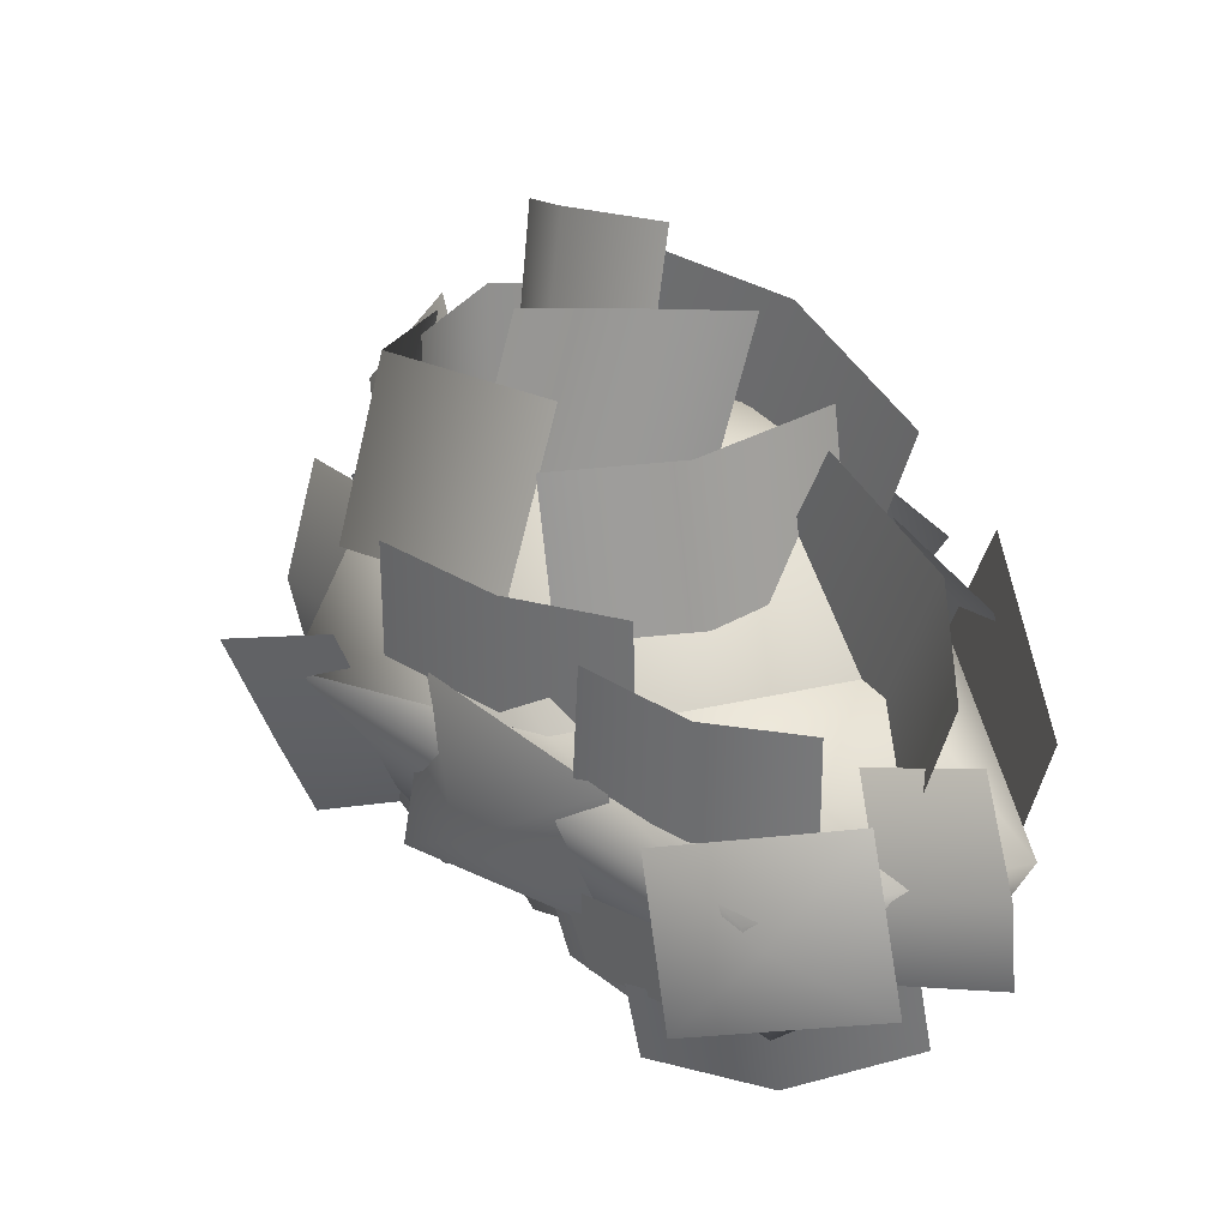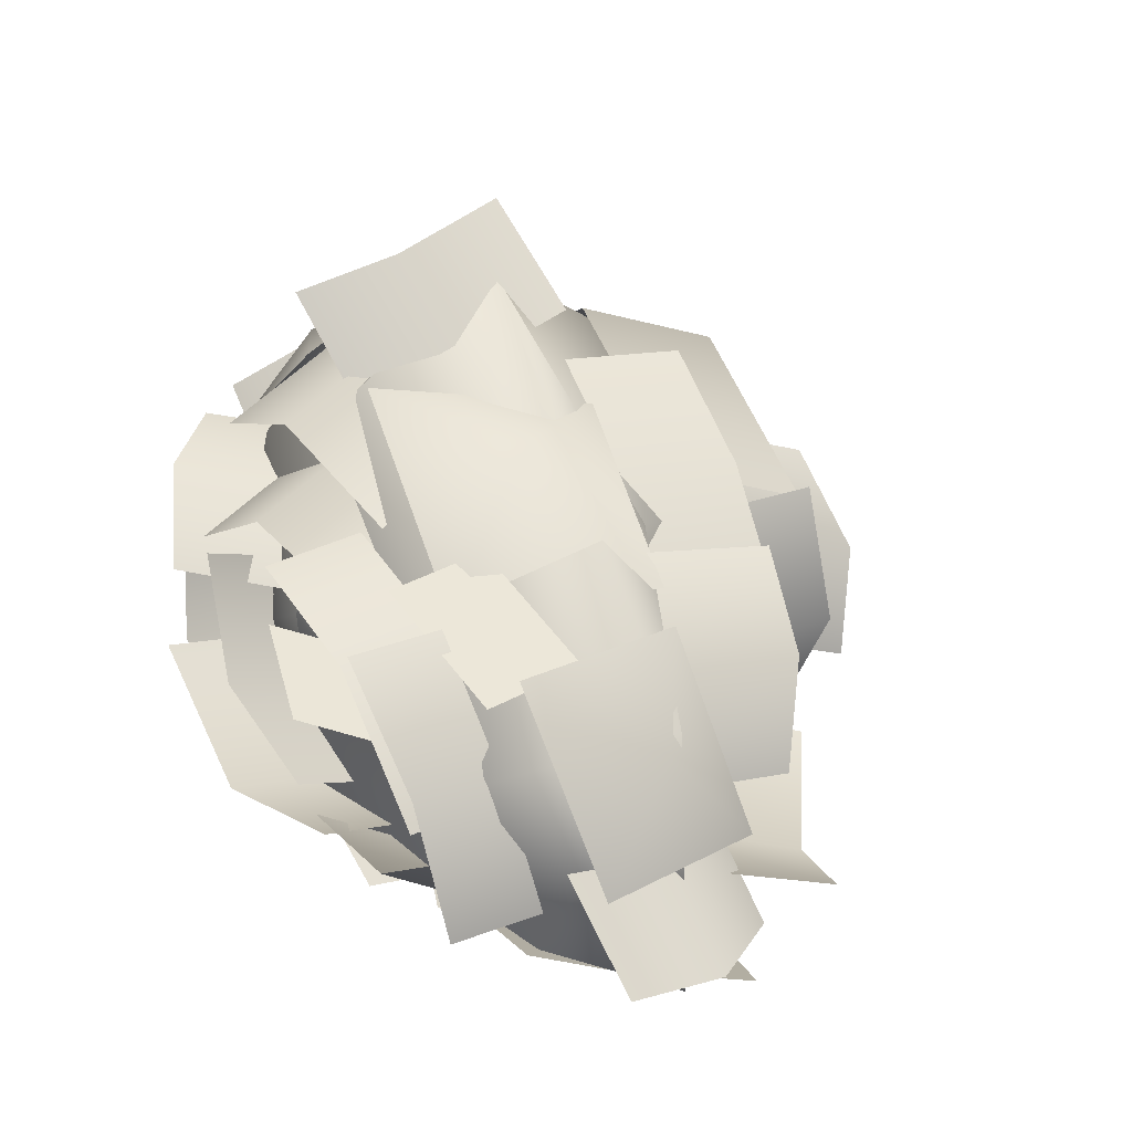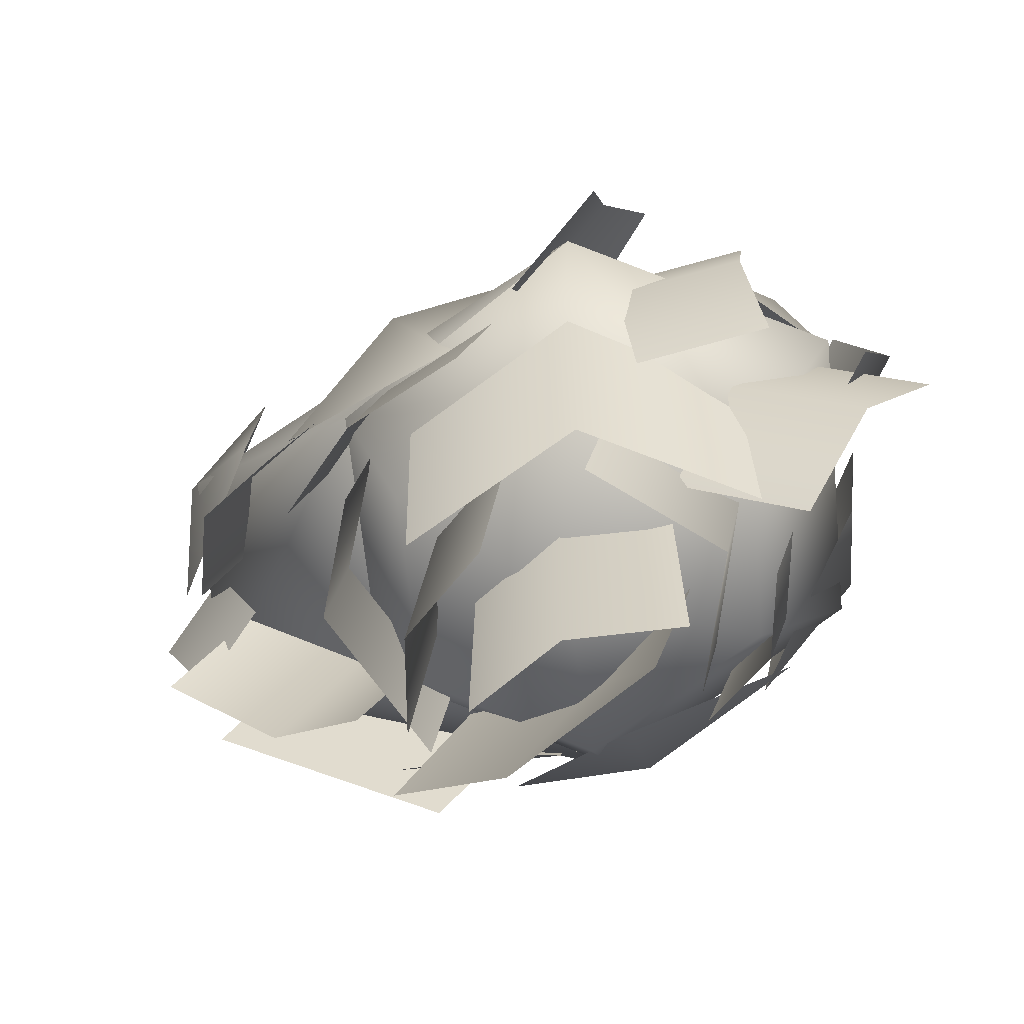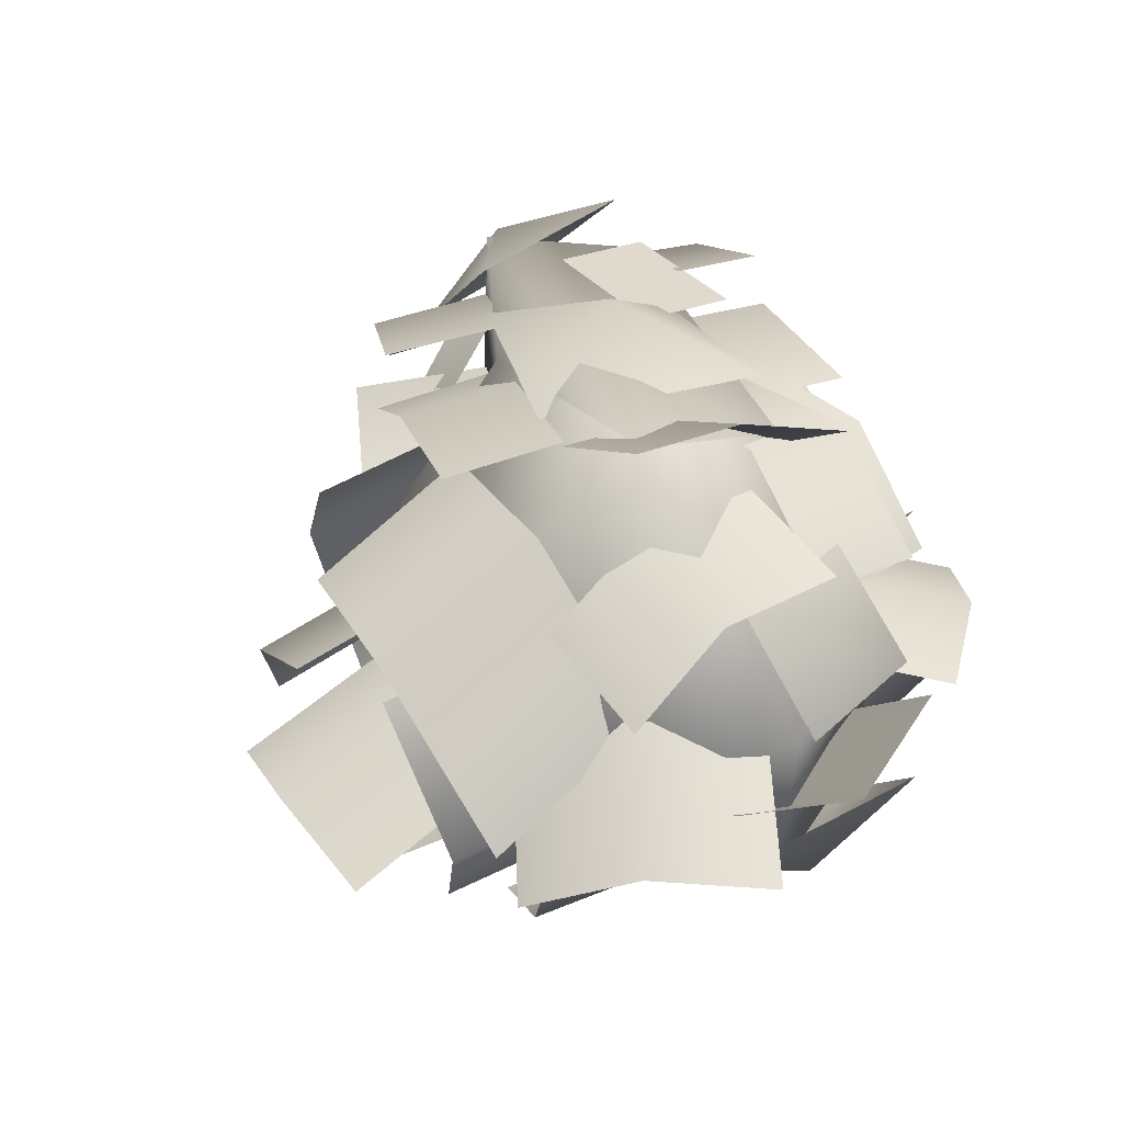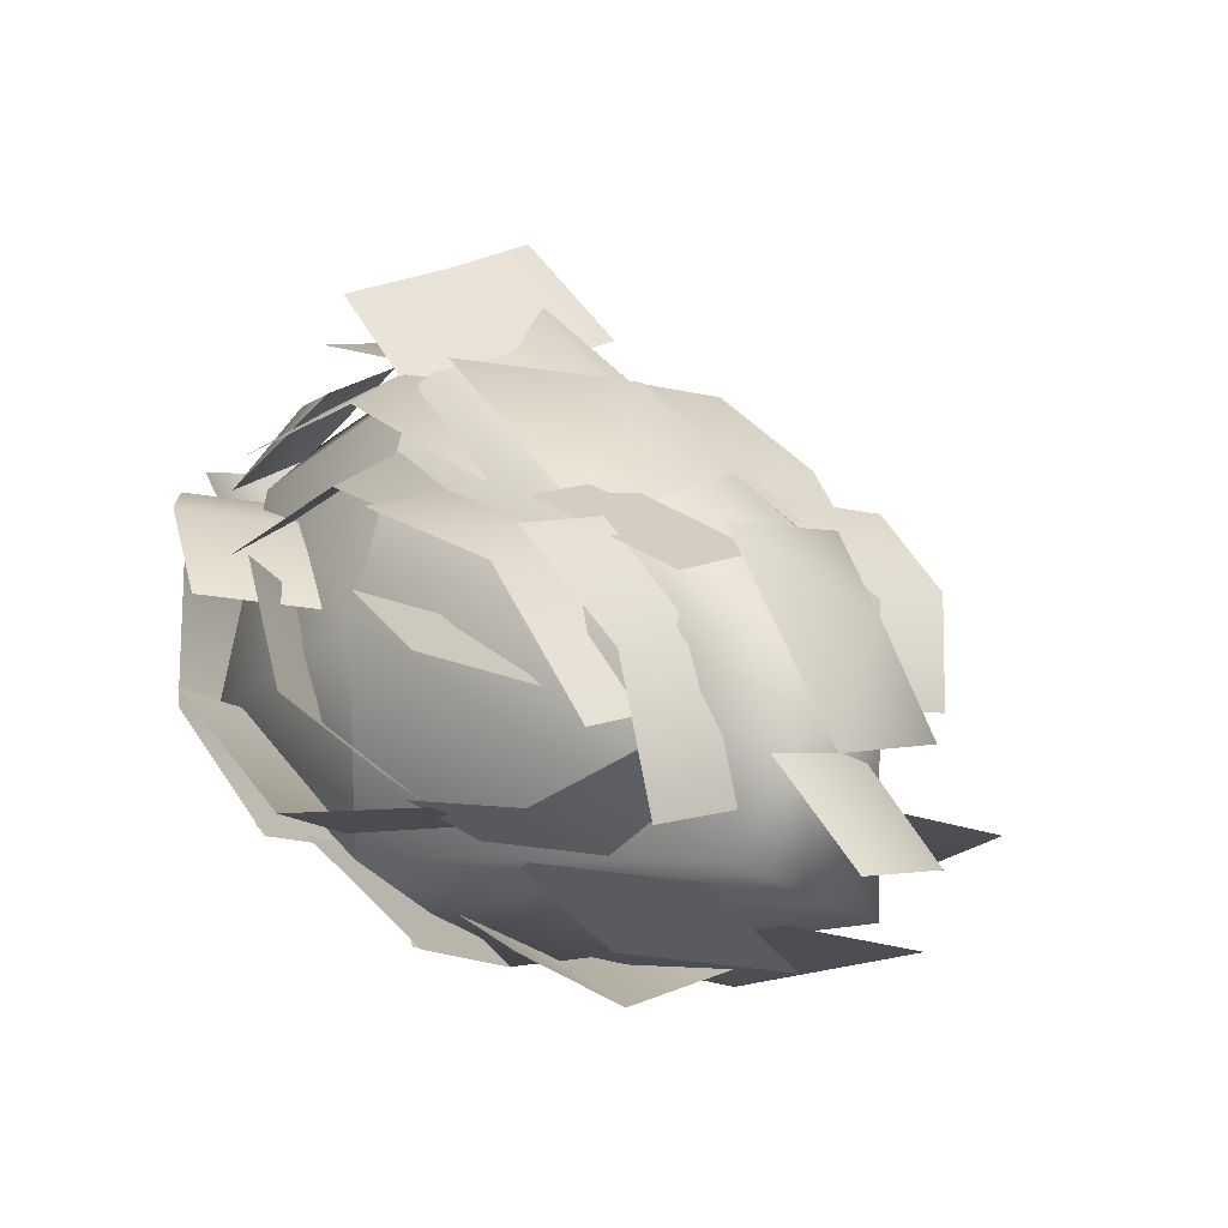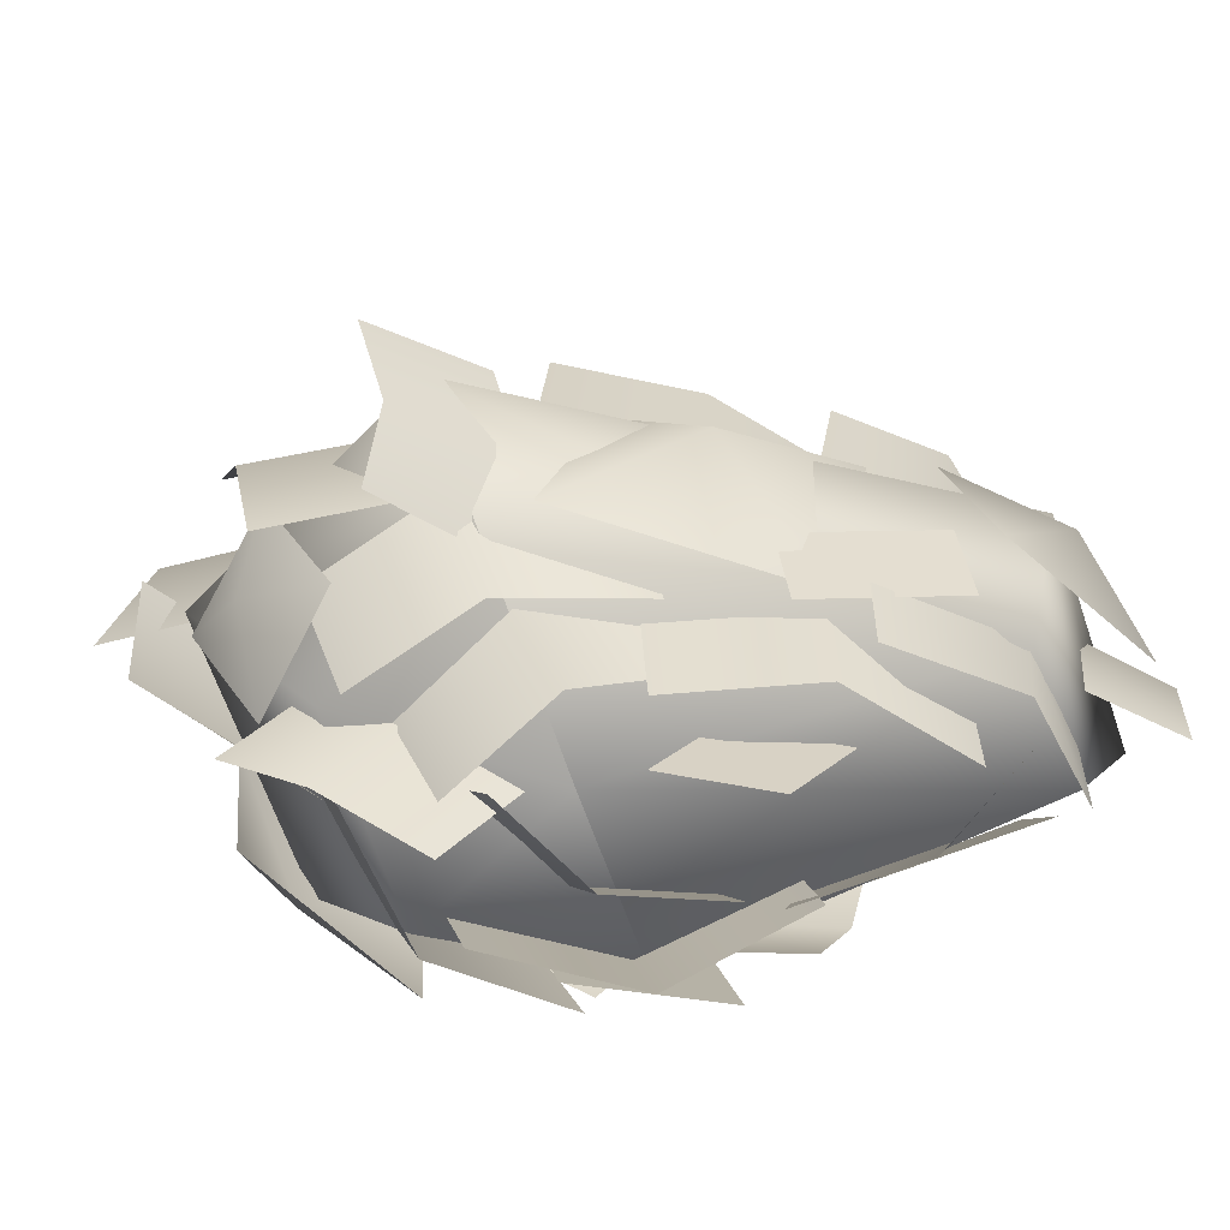
<metadata>
{"format":"obj","ext":"obj","renderer":"f3d","projection":"perspective","resolution":1024,"background":"white","views":[{"elev":27.0,"azim":81.0,"up":"+Y"},{"elev":14.9,"azim":64.0,"up":"+Z"},{"elev":23.5,"azim":-166.5,"up":"+Z"},{"elev":66.0,"azim":-113.4,"up":"+Z"},{"elev":-8.4,"azim":46.9,"up":"+Z"},{"elev":-67.5,"azim":24.8,"up":"+Y"}]}
</metadata>
<code>
g B5_tree02_geo
v 75.78 5.615 205.1
v 77.54 6.025 204.1
v 75.79 4.427 204.8
v 77.55 4.85 203.8
v 73.61 4.865 201.7
v 72.27 4.461 202.7
v 71.73 4.414 204.2
v 74.03 3.918 202
v 72.71 3.519 202.9
v 72.18 3.474 204.5
v 75.72 4.673 202.8
v 74.46 4.841 203.6
v 75 3.529 203.1
v 73.75 3.704 203.9
v 76.81 7.335 199.9
v 74.33 6.964 200.1
v 74.76 5.081 201.1
v 77.35 5.419 200.7
v 73.57 7.237 200.1
v 77.37 6.524 200.3
v 74.27 8.948 199.8
v 77.85 8.147 200.1
v 78.15 5.526 202
v 78.3 6.683 202
v 77.36 7.766 202.1
v 79.02 5.88 200.7
v 79.09 7.016 200.9
v 78.1 8.075 200.9
v 76.24 7.525 204.3
v 75.3 7.457 205.7
v 73.75 7.439 206.8
v 76.32 9.168 204.4
v 75.42 9.136 205.7
v 73.89 9.156 206.8
v 74.08 8.376 202.5
v 75.76 7.598 201.4
v 77.69 7.068 201.6
v 75 10.41 202
v 76.51 9.529 201
v 78.29 8.925 201.3
v 77.78 6.958 202.6
v 76.43 7.276 205
v 77.9 8.482 202.6
v 76.67 8.88 205
v 77.72 8.692 204
v 77.55 7.139 204
v 74.19 4.734 205.1
v 76 4.969 204.3
v 76.99 5.371 202.5
v 74.14 3.541 204.8
v 75.92 3.777 204
v 76.91 4.186 202.2
v 76.57 4.746 204.5
v 77.83 4.906 203.1
v 77.84 5.383 201.4
v 76.49 3.647 204.3
v 77.68 3.898 202.9
v 77.76 4.295 201.2
v 77.57 5.629 201.6
v 76.17 5.259 201
v 74.44 5.122 201.2
v 77.47 4.538 202.1
v 76.06 4.164 201.5
v 74.33 4.023 201.7
v 78.45 7.692 202.2
v 78.98 5.61 201.9
v 78.06 5.004 204.3
v 77.6 7.143 204.5
v 78.76 6.478 203.4
v 77.87 4.716 203.1
v 73.01 5.134 206.5
v 72.54 4.738 201.2
v 77.68 5.396 200.9
v 78.58 6.7 203.6
v 72.86 7.057 207.9
v 71.98 7.461 200
v 78.26 6.971 200.4
v 75.93 7.625 205.2
v 75.43 7.797 201.3
v 72.83 4.385 203.7
v 72.83 6.793 200
v 71.12 6.474 201.3
v 73.26 5.118 200.2
v 71.56 4.783 201.5
v 73.41 10.1 203.8
v 70.9 9.528 204.9
v 72.92 12.38 203.4
v 70.27 11.85 204.6
v 71.78 12.25 204.5
v 72.32 9.934 204.8
v 71.22 5.012 205.3
v 72.95 5.13 205.8
v 74.69 5.752 205
v 71.64 3.611 204.5
v 73.35 3.731 205.1
v 75.07 4.349 204.3
v 70.42 5.559 205.5
v 71.41 4.747 205.1
v 72.33 4.397 203.9
v 69.5 4.4 205.7
v 70.5 3.611 205.2
v 71.41 3.271 204.1
v 69.29 6.42 206.4
v 70.67 6.731 207.4
v 71.33 5.182 206.7
v 69.98 4.804 205.7
v 70.17 5.674 206.8
v 70.9 9.534 205.5
v 70.36 8.253 206.4
v 69.64 6.869 206.3
v 69.05 10.25 205.6
v 68.53 8.936 206.5
v 67.84 7.521 206.4
v 70.63 9.401 204
v 71.95 9.321 202.3
v 73.91 8.482 201.2
v 70.72 11.63 203.9
v 72.69 11.29 201.9
v 74.52 10.34 200.8
v 70.12 5.298 204.2
v 69.24 6.691 204.5
v 69.51 8.167 205.1
v 69.4 4.813 206
v 68.47 6.194 206.3
v 68.7 7.663 206.8
v 73.21 8.698 200.7
v 72.79 7.498 200.1
v 72.74 6.058 200.6
v 75.12 8.32 200
v 74.46 7.037 199.5
v 74.21 5.648 200.1
v 71.56 8.765 206.8
v 72.11 7.407 207.3
v 72.25 5.902 207
v 69.88 8.458 207.3
v 70.49 7.098 207.8
v 70.68 5.592 207.5
v 73.47 7.798 207.4
v 73.57 6.408 206.8
v 72.99 5.224 206.3
v 72.45 7.321 208.7
v 72.59 5.932 208.1
v 72.21 4.714 207.6
v 71.87 9.11 206.1
v 70.1 9.003 205.1
v 70.3 9.053 203.1
v 71.82 10.79 206.1
v 70 10.69 205.1
v 70.25 10.73 203.1
v 74.04 9.716 203.1
v 73.1 9.501 205.7
v 73.92 11.65 202.6
v 72.99 11.5 205.2
v 73.91 11.76 204
v 74 9.799 204.5
v 69.49 8.009 204.3
v 70.22 8.238 202.2
v 69.48 9.718 204.5
v 70.27 9.934 202.3
v 69.49 9.871 203.3
v 69.48 8.163 203.2
v 74.67 8.676 205.5
v 72.55 8.479 207.2
v 70.34 8.061 206.3
v 74.14 10.82 204.8
v 71.96 10.68 206.6
v 69.66 10.26 205.7
v 74.18 8.537 201.5
v 75.62 8.616 203.4
v 75.3 8.417 205
v 73.94 10.5 201.7
v 75.37 10.56 203.6
v 75.07 10.39 205.2
v 74.34 5.606 201.4
v 72.33 5.123 201.4
v 70.76 4.857 202.9
v 74.77 3.965 201.6
v 72.79 3.479 201.6
v 71.25 3.212 203.1
v 71.35 5.501 201.4
v 70.09 5.154 202.9
v 70.1 5.19 204.9
v 71.86 4.001 201.4
v 70.63 3.656 202.9
v 70.65 3.688 204.9
v 70.87 5.598 206.7
v 72.73 5.676 207
v 74.32 6.289 205.9
v 71.11 4.186 205.8
v 72.96 4.268 206.2
v 74.52 4.877 205.2
v 68.75 7.593 204.5
v 68.99 5.009 204.3
v 69.93 5.293 201.7
v 69.78 7.866 201.8
v 68.8 6.385 202.8
v 76.87 7.389 204.7
v 76.14 5.059 204.4
v 73.71 5.043 206.7
v 74.38 7.707 206.4
v 75.63 6.187 206.3
v 71.41 9.539 201.8
v 69.48 7.528 202
v 71.42 6.475 200.2
v 73.25 8.398 200
v 71.31 8.344 200.6
v 70.48 4.313 202.9
v 72.54 4.738 201.2
v 73.01 5.134 206.5
v 70.62 4.854 205.6
v 68.87 6.867 202.7
v 71.98 7.461 200
v 75.43 7.797 201.3
v 75.93 7.625 205.2
v 72.86 7.057 207.9
v 69.29 6.647 206.6
v 69.73 9.082 203.2
v 71.92 9.452 201.4
v 74.28 9.654 202.3
v 74.62 9.551 204.9
v 72.49 9.203 206.8
v 69.97 8.94 205.9
v 72.83 4.385 203.7
v 72.13 10.32 204.1
v 78.58 6.7 203.6
v 77.87 4.716 203.1
v 75.93 7.625 205.2
v 72.83 4.385 203.7
v 72.83 4.385 203.7
v 68.87 6.867 202.7
v 70.48 4.313 202.9
v 69.73 9.082 203.2
v 72.83 4.385 203.7
v 72.83 4.385 203.7
v 72.13 10.32 204.1
v 72.13 10.32 204.1
v 72.13 10.32 204.1
v 72.13 10.32 204.1
v 72.13 10.32 204.1
g B5_tree02_geo_0
f 1 4 2
f 3 4 1
f 6 10 7
f 9 10 6
f 5 9 6
f 8 9 5
f 12 13 14
f 11 13 12
f 16 18 17
f 15 18 16
f 20 21 22
f 19 21 20
f 24 27 28
f 26 27 24
f 23 26 24
f 25 24 28
f 30 34 31
f 33 34 30
f 29 33 30
f 32 33 29
f 36 40 37
f 39 40 36
f 35 39 36
f 38 39 35
f 45 41 43
f 46 41 45
f 44 46 45
f 42 46 44
f 48 52 49
f 51 52 48
f 47 51 48
f 50 51 47
f 54 58 55
f 57 58 54
f 53 57 54
f 56 57 53
f 60 64 61
f 63 64 60
f 59 63 60
f 62 63 59
f 70 71 80
f 75 71 70
f 74 75 70
f 78 75 74
f 77 227 225
f 73 77 225
f 72 77 73
f 228 72 73
f 73 226 229
f 225 226 73
f 81 84 82
f 83 84 81
f 89 85 87
f 90 85 89
f 88 90 89
f 86 90 88
f 92 96 93
f 95 96 92
f 91 95 92
f 94 95 91
f 98 101 102
f 100 101 98
f 97 100 98
f 99 98 102
f 109 112 113
f 111 112 109
f 108 111 109
f 110 109 113
f 115 118 119
f 117 118 115
f 114 117 115
f 116 115 119
f 121 124 125
f 123 124 121
f 120 123 121
f 122 121 125
f 127 130 131
f 129 130 127
f 126 129 127
f 128 127 131
f 133 136 137
f 135 136 133
f 132 135 133
f 134 133 137
f 139 142 143
f 141 142 139
f 138 141 139
f 140 139 143
f 145 149 146
f 148 149 145
f 144 148 145
f 147 148 144
f 154 150 152
f 155 150 154
f 153 155 154
f 151 155 153
f 160 156 158
f 161 156 160
f 159 161 160
f 157 161 159
f 163 167 164
f 166 167 163
f 162 166 163
f 165 166 162
f 169 173 170
f 172 173 169
f 168 172 169
f 171 172 168
f 175 179 176
f 178 179 175
f 174 178 175
f 177 178 174
f 181 185 182
f 184 185 181
f 180 184 181
f 183 184 180
f 187 191 188
f 190 191 187
f 186 190 187
f 189 190 186
f 218 217 224
f 211 217 218
f 212 211 218
f 207 211 212
f 208 207 212
f 223 207 208
f 222 221 238
f 215 221 222
f 216 215 222
f 209 215 216
f 210 209 216
f 233 209 210
f 232 222 239
f 216 222 232
f 230 216 232
f 210 216 230
f 231 210 230
f 234 210 231
f 219 218 235
f 212 218 219
f 213 212 219
f 220 219 236
f 213 219 220
f 214 213 220
f 221 220 237
f 214 220 221
f 215 214 221
f 69 66 65
f 67 66 69
f 68 67 69
f 65 68 69
f 77 79 227
f 76 79 77
f 72 76 77
f 107 104 103
f 105 104 107
f 106 105 107
f 103 106 107
f 196 193 192
f 194 193 196
f 195 194 196
f 192 195 196
f 201 198 197
f 199 198 201
f 200 199 201
f 197 200 201
f 206 203 202
f 204 203 206
f 205 204 206
f 202 205 206

</code>
